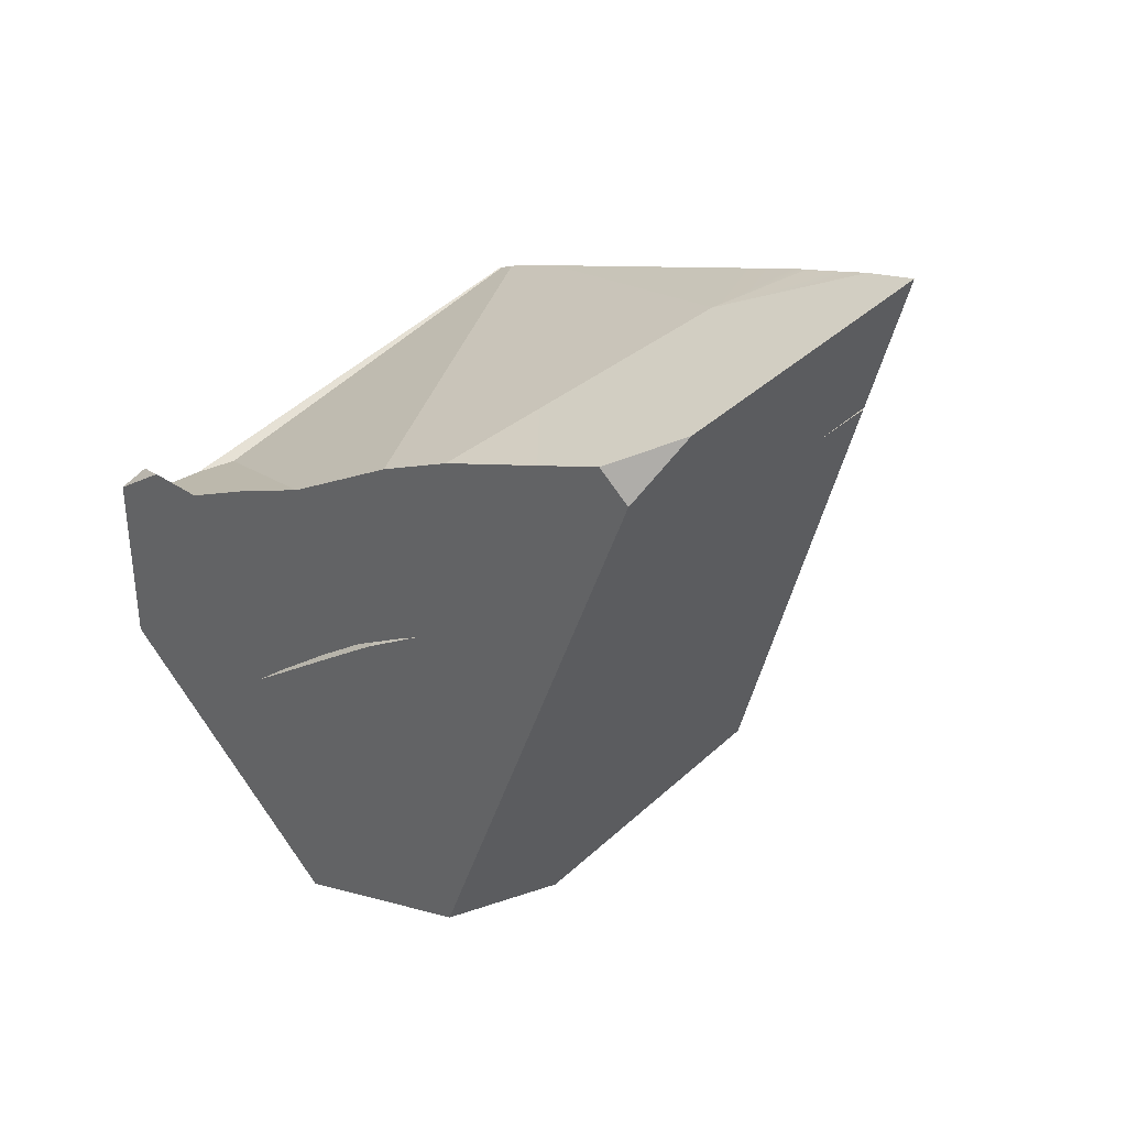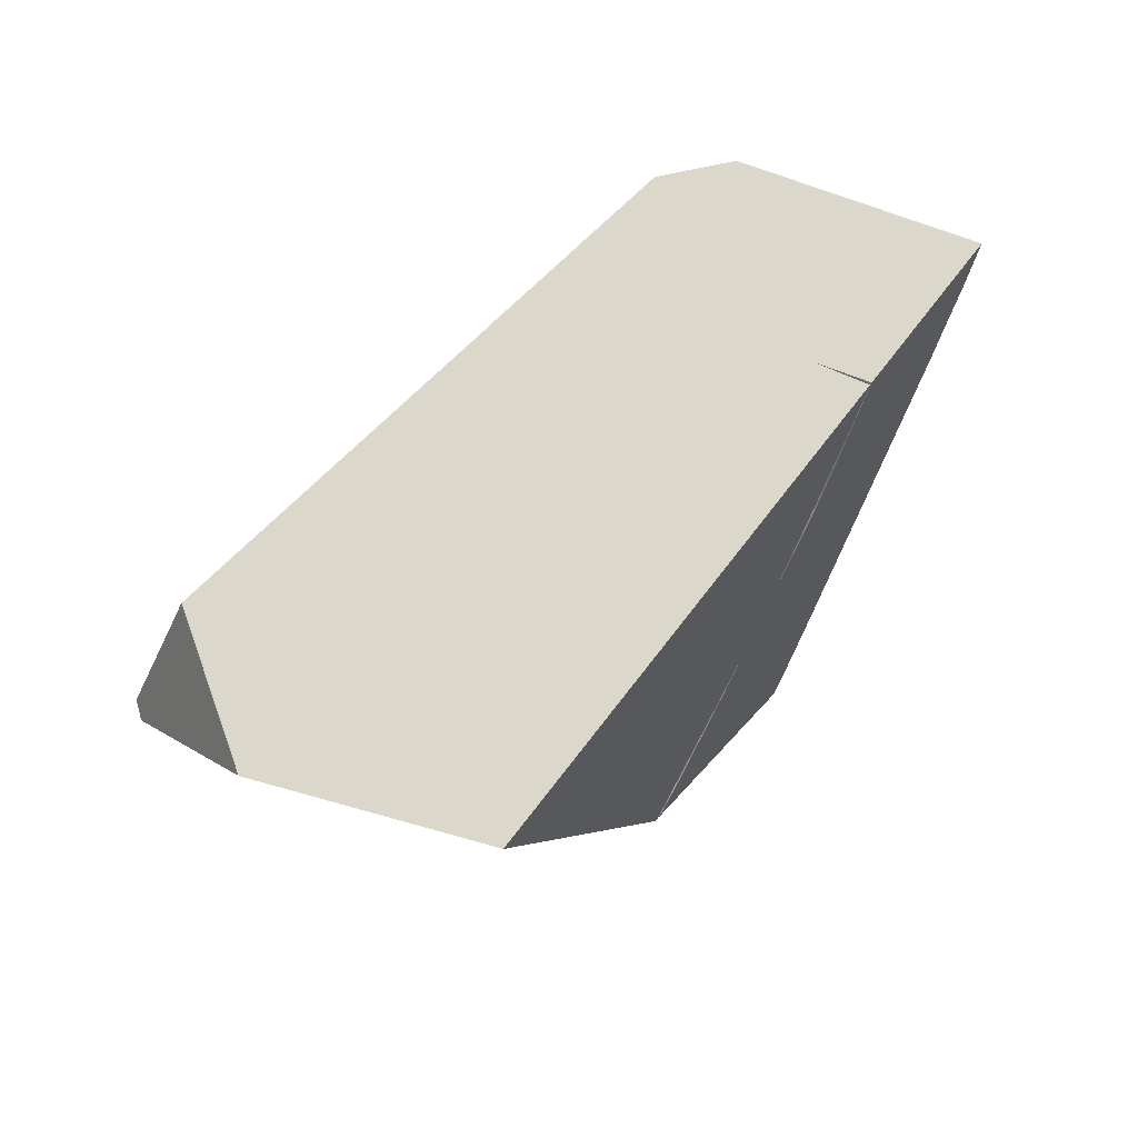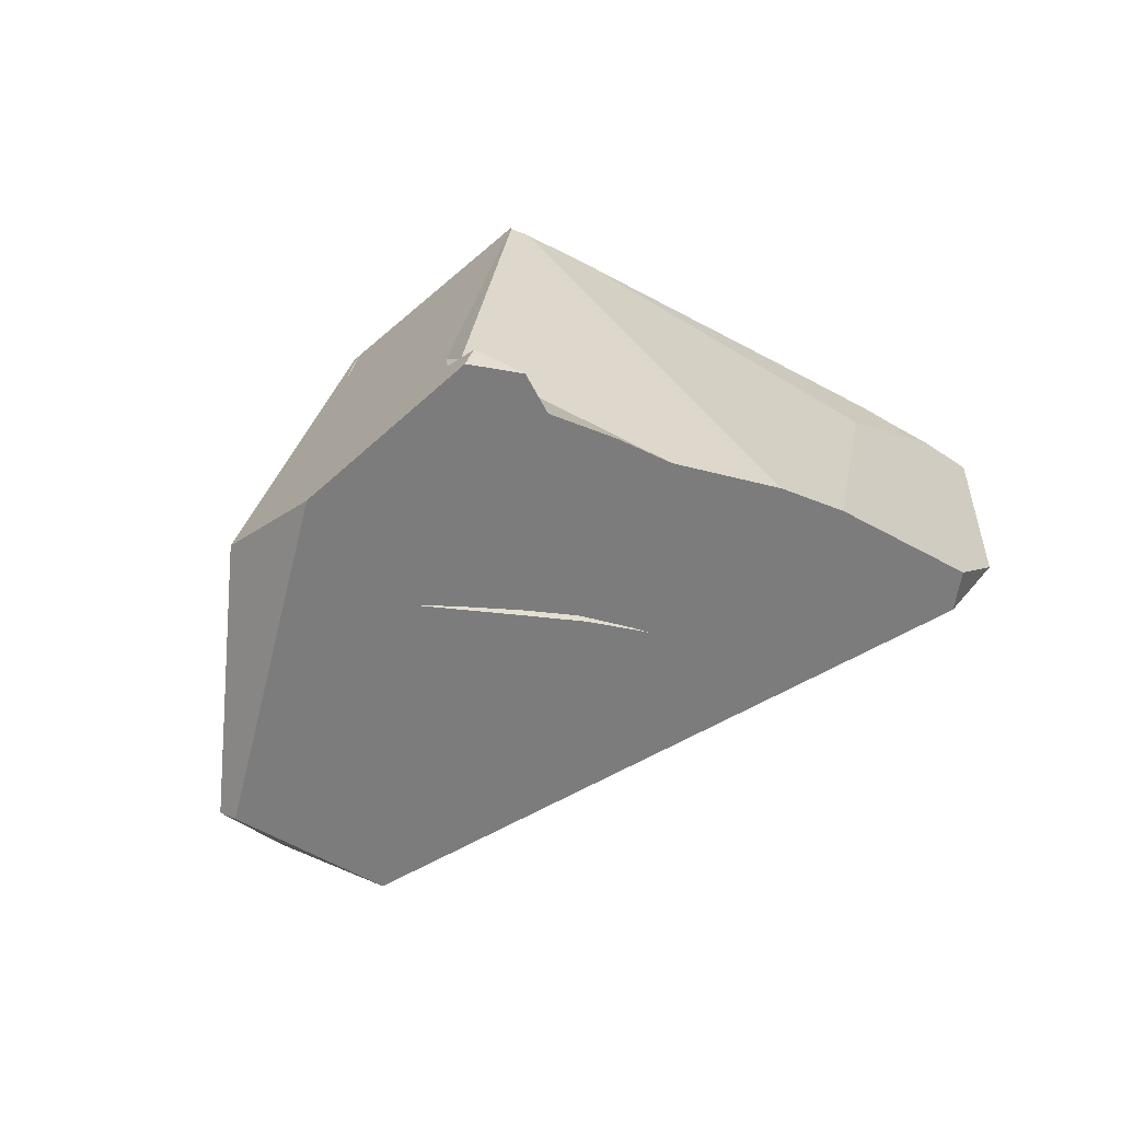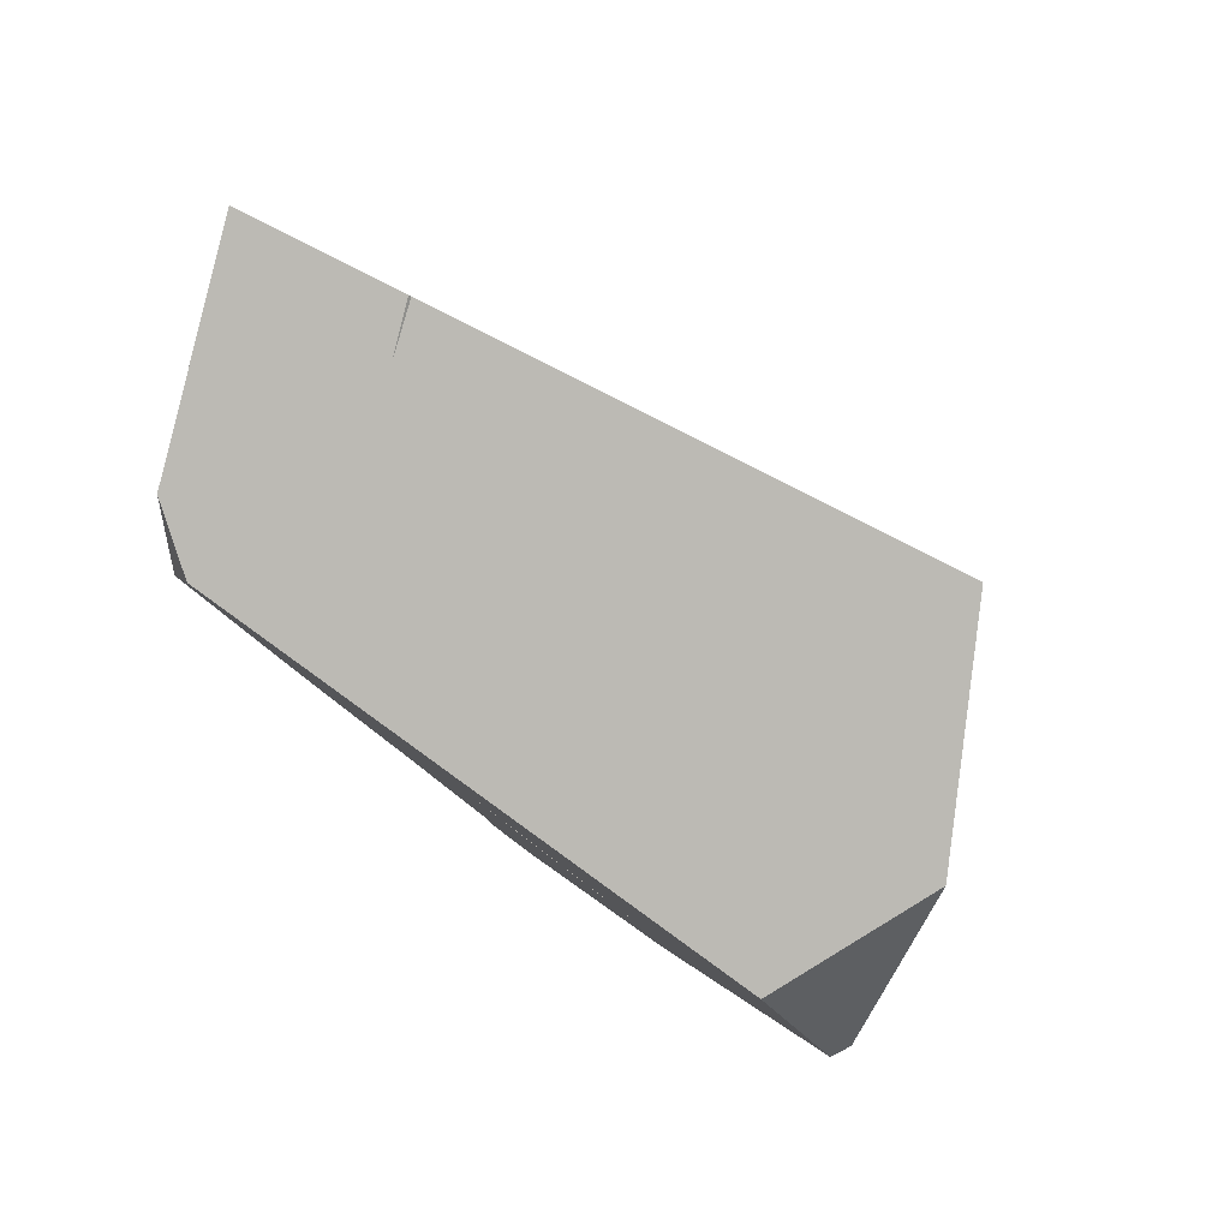
<metadata>
{"format":"obj","ext":"obj","renderer":"f3d","projection":"perspective","resolution":1024,"background":"white","views":[{"elev":-16.0,"azim":-154.1,"up":"+Z"},{"elev":-30.1,"azim":-127.4,"up":"+Y"},{"elev":-13.2,"azim":131.0,"up":"+Z"},{"elev":-43.8,"azim":-71.5,"up":"+Z"}]}
</metadata>
<code>
g  Instance
v 1.505 -41.94 7.105
v 0.9582 -42.3 7.538
v 2.017 -42.51 7.629
v 2.017 -42.51 7.629
v 0.9582 -42.3 7.538
v 1.456 -42.51 7.698
v 2.017 -42.51 7.629
v 1.456 -42.51 7.698
v 1.943 -42.74 7.843
v 3.346 -42.51 7.19
v 2.742 -41.94 6.776
v 2.017 -42.51 7.629
v 2.904 -43.25 8.024
v 3.061 -43.14 7.886
v 2.873 -43.25 8.032
v 2.873 -43.25 8.032
v 3.061 -43.14 7.886
v 1.943 -42.74 7.843
v 1.943 -42.74 7.843
v 3.061 -43.14 7.886
v 2.017 -42.51 7.629
v 2.017 -42.51 7.629
v 3.061 -43.14 7.886
v 3.346 -42.51 7.19
v 3.346 -42.51 7.19
v 3.061 -43.14 7.886
v 3.277 -43.01 7.688
v 3.701 -42.14 6.553
v 3.346 -42.51 7.19
v 4.162 -42.34 6.523
v 4.162 -42.34 6.523
v 3.346 -42.51 7.19
v 4.2 -42.51 6.707
v 3.779 -42.76 7.21
v 3.346 -42.51 7.19
v 3.277 -43.01 7.688
v 3.346 -42.51 7.19
v 3.779 -42.76 7.21
v 4.2 -42.51 6.707
v 4.2 -42.51 6.707
v 3.779 -42.76 7.21
v 4.214 -42.59 6.782
v 2.116 -41.61 6.562
v 2.136 -41.59 6.521
v 1.99 -41.55 6.505
v 2.904 -43.25 8.024
v 2.873 -43.25 8.032
v 2.891 -43.26 8.036
v 2.715 -42.83 7.774
v 2.721 -43.15 8.02
v 2.236 -42.89 7.911
v 2.715 -42.83 7.774
v 1.462 -42.3 7.536
v 2.9 -41.96 6.788
v 3.038 -43.15 7.908
v 2.888 -43.25 8.042
v 2.715 -42.83 7.774
v 2.715 -42.83 7.774
v 2.888 -43.25 8.042
v 2.721 -43.15 8.02
v 3.038 -43.15 7.908
v 2.715 -42.83 7.774
v 3.311 -42.99 7.654
v 3.311 -42.99 7.654
v 2.715 -42.83 7.774
v 3.824 -42.76 7.161
v 3.824 -42.76 7.161
v 2.715 -42.83 7.774
v 2.9 -41.96 6.788
v 4.21 -42.61 6.777
v 4.184 -42.62 6.805
v 4.16 -42.34 6.516
v 4.16 -42.34 6.516
v 4.184 -42.62 6.805
v 3.482 -42.04 6.566
v 3.482 -42.04 6.566
v 4.184 -42.62 6.805
v 2.9 -41.96 6.788
v 2.9 -41.96 6.788
v 4.184 -42.62 6.805
v 3.959 -42.72 7.024
v 2.548 -42.49 8.554
v 2.619 -42.53 8.573
v 2.444 -41.14 7.116
v 2.444 -41.14 7.116
v 2.619 -42.53 8.573
v 2.974 -41.31 7.146
v 2.974 -41.31 7.146
v 2.619 -42.53 8.573
v 3.667 -41.85 7.542
v 0.7852 -42.22 7.484
v 0.7019 -42.19 7.451
v 1.462 -42.3 7.536
v 1.462 -42.3 7.536
v 0.7019 -42.19 7.451
v 1.161 -41.84 6.998
v 2.715 -42.83 7.774
v 2.236 -42.89 7.911
v 1.462 -42.3 7.536
v 1.462 -42.3 7.536
v 2.236 -42.89 7.911
v 1.323 -42.43 7.677
v 2.958 -41.83 6.582
v 2.9 -41.96 6.788
v 2.688 -41.75 6.56
v 2.958 -41.83 6.582
v 3.198 -41.93 6.579
v 2.9 -41.96 6.788
v 2.9 -41.96 6.788
v 3.198 -41.93 6.579
v 3.482 -42.04 6.566
v 0.9104 -41.09 7.101
v 0.2672 -41.58 7.737
v 1.16 -41.62 7.784
v 1.16 -41.62 7.784
v 0.2672 -41.58 7.737
v 0.4877 -41.66 7.831
v 1.16 -41.62 7.784
v 2.109 -41.06 7.069
v 0.9104 -41.09 7.101
v 0.9104 -41.09 7.101
v 2.109 -41.06 7.069
v 1.004 -41.01 7.008
v 1.004 -41.01 7.008
v 2.109 -41.06 7.069
v 1.362 -40.93 6.909
v 2.109 -41.06 7.069
v 1.16 -41.62 7.784
v 2.444 -41.14 7.116
v 2.444 -41.14 7.116
v 1.16 -41.62 7.784
v 2.548 -42.49 8.554
v 2.548 -42.49 8.554
v 1.16 -41.62 7.784
v 2.262 -42.37 8.459
v 3.959 -42.72 7.024
v 3.824 -42.76 7.161
v 2.9 -41.96 6.788
v 3.774 -41.4 7.36
v 3.933 -41.53 7.449
v 4.023 -41.5 7.361
v 1.505 -41.94 7.105
v 1.443 -41.63 6.721
v 1.218 -41.77 6.938
v 1.99 -41.55 6.505
v 1.706 -41.48 6.468
v 2.116 -41.61 6.562
v 2.116 -41.61 6.562
v 1.706 -41.48 6.468
v 1.505 -41.94 7.105
v 1.505 -41.94 7.105
v 1.706 -41.48 6.468
v 1.443 -41.63 6.721
v 1.505 -41.94 7.105
v 1.218 -41.77 6.938
v 1.02 -41.94 7.136
v 0.7091 -42.2 7.447
v 0.9582 -42.3 7.538
v 1.02 -41.94 7.136
v 1.02 -41.94 7.136
v 0.9582 -42.3 7.538
v 1.505 -41.94 7.105
v 1.505 -41.94 7.105
v 2.742 -41.94 6.776
v 2.116 -41.61 6.562
v 1.505 -41.94 7.105
v 2.017 -42.51 7.629
v 2.742 -41.94 6.776
v 2.136 -41.59 6.521
v 2.116 -41.61 6.562
v 2.658 -41.75 6.553
v 2.658 -41.75 6.553
v 2.116 -41.61 6.562
v 2.742 -41.94 6.776
v 2.742 -41.94 6.776
v 2.902 -41.83 6.564
v 2.658 -41.75 6.553
v 2.742 -41.94 6.776
v 3.18 -41.94 6.561
v 2.902 -41.83 6.564
v 3.346 -42.51 7.19
v 3.701 -42.14 6.553
v 2.742 -41.94 6.776
v 2.742 -41.94 6.776
v 3.701 -42.14 6.553
v 3.18 -41.94 6.561
v 1.462 -42.3 7.536
v 1.323 -42.43 7.677
v 1.172 -42.37 7.623
v 1.462 -42.3 7.536
v 1.172 -42.37 7.623
v 1.049 -42.32 7.579
v 1.462 -42.3 7.536
v 1.049 -42.32 7.579
v 0.7852 -42.22 7.484
v 0.714 -41.74 7.915
v 1.16 -41.62 7.784
v 0.4877 -41.66 7.831
v 1.16 -41.62 7.784
v 0.714 -41.74 7.915
v 0.7907 -41.77 7.945
v 1.16 -41.62 7.784
v 0.7907 -41.77 7.945
v 0.8668 -41.8 7.972
v 1.137 -41.91 8.067
v 1.16 -41.62 7.784
v 0.8668 -41.8 7.972
v 2.262 -42.37 8.459
v 1.16 -41.62 7.784
v 1.137 -41.91 8.067
v 3.933 -41.53 7.449
v 3.774 -41.4 7.36
v 3.908 -41.69 7.423
v 3.908 -41.69 7.423
v 3.774 -41.4 7.36
v 3.647 -41.43 7.28
v 3.594 -41.44 7.246
v 3.907 -41.7 7.421
v 3.647 -41.43 7.28
v 3.647 -41.43 7.28
v 3.907 -41.7 7.421
v 3.908 -41.69 7.423
v 1.462 -42.3 7.536
v 1.161 -41.84 6.998
v 2.9 -41.96 6.788
v 2.9 -41.96 6.788
v 1.161 -41.84 6.998
v 1.763 -41.52 6.447
v 1.763 -41.52 6.447
v 1.161 -41.84 6.998
v 1.739 -41.51 6.444
v 2.9 -41.96 6.788
v 1.763 -41.52 6.447
v 2.688 -41.75 6.56
v 3.667 -41.85 7.542
v 3.262 -41.36 7.2
v 2.974 -41.31 7.146
v 3.667 -41.85 7.542
v 3.815 -41.79 7.493
v 3.262 -41.36 7.2
v 3.262 -41.36 7.2
v 3.815 -41.79 7.493
v 3.594 -41.44 7.246
v 3.594 -41.44 7.246
v 3.815 -41.79 7.493
v 3.907 -41.7 7.421
v 2.619 -42.53 8.573
v 2.624 -42.53 8.576
v 3.667 -41.85 7.542
v 3.667 -41.85 7.542
v 2.624 -42.53 8.576
v 3.815 -41.79 7.493
v 1.287 -41.04 6.766
v 1.739 -41.51 6.444
v 1.004 -41.01 7.008
v 1.004 -41.01 7.008
v 1.739 -41.51 6.444
v 0.9104 -41.09 7.101
v 0.9104 -41.09 7.101
v 1.739 -41.51 6.444
v 0.2672 -41.58 7.737
v 0.7019 -42.19 7.451
v 0.2672 -41.58 7.737
v 1.161 -41.84 6.998
v 0.2672 -41.58 7.737
v 1.739 -41.51 6.444
v 1.161 -41.84 6.998
v 1.218 -41.77 6.938
v 1.443 -41.63 6.721
v 1.02 -41.94 7.136
v 1.02 -41.94 7.136
v 1.443 -41.63 6.721
v 0.7091 -42.2 7.447
v 0.7091 -42.2 7.447
v 1.443 -41.63 6.721
v 2.074 -44.1 6.549
v 2.074 -44.1 6.549
v 1.443 -41.63 6.721
v 2.897 -43.69 5.769
v 2.897 -43.69 5.769
v 1.443 -41.63 6.721
v 3.049 -42.87 5.512
v 3.049 -42.87 5.512
v 1.443 -41.63 6.721
v 1.706 -41.48 6.468
v 1.172 -42.37 7.623
v 1.323 -42.43 7.677
v 1.049 -42.32 7.579
v 0.7019 -42.19 7.451
v 0.7852 -42.22 7.484
v 0.2672 -41.58 7.737
v 0.7852 -42.22 7.484
v 1.049 -42.32 7.579
v 0.2672 -41.58 7.737
v 1.049 -42.32 7.579
v 1.323 -42.43 7.677
v 0.2672 -41.58 7.737
v 0.2672 -41.58 7.737
v 1.323 -42.43 7.677
v 0.4877 -41.66 7.831
v 0.4877 -41.66 7.831
v 1.323 -42.43 7.677
v 0.714 -41.74 7.915
v 0.714 -41.74 7.915
v 1.323 -42.43 7.677
v 0.7907 -41.77 7.945
v 0.7907 -41.77 7.945
v 1.323 -42.43 7.677
v 0.8668 -41.8 7.972
v 0.8668 -41.8 7.972
v 1.323 -42.43 7.677
v 1.137 -41.91 8.067
v 1.137 -41.91 8.067
v 1.323 -42.43 7.677
v 2.262 -42.37 8.459
v 2.262 -42.37 8.459
v 1.323 -42.43 7.677
v 2.548 -42.49 8.554
v 2.548 -42.49 8.554
v 1.323 -42.43 7.677
v 2.619 -42.53 8.573
v 2.624 -42.53 8.576
v 2.619 -42.53 8.573
v 2.888 -43.25 8.042
v 2.888 -43.25 8.042
v 2.619 -42.53 8.573
v 2.721 -43.15 8.02
v 2.721 -43.15 8.02
v 2.619 -42.53 8.573
v 2.236 -42.89 7.911
v 2.619 -42.53 8.573
v 1.323 -42.43 7.677
v 2.236 -42.89 7.911
v 1.943 -42.74 7.843
v 1.456 -42.51 7.698
v 2.873 -43.25 8.032
v 2.873 -43.25 8.032
v 1.456 -42.51 7.698
v 2.891 -43.26 8.036
v 2.891 -43.26 8.036
v 1.456 -42.51 7.698
v 2.895 -43.27 8.026
v 2.895 -43.27 8.026
v 1.456 -42.51 7.698
v 2.074 -44.1 6.549
v 2.074 -44.1 6.549
v 1.456 -42.51 7.698
v 0.7091 -42.2 7.447
v 0.7091 -42.2 7.447
v 1.456 -42.51 7.698
v 0.9582 -42.3 7.538
v 2.902 -41.83 6.564
v 3.18 -41.94 6.561
v 2.658 -41.75 6.553
v 2.658 -41.75 6.553
v 3.18 -41.94 6.561
v 2.136 -41.59 6.521
v 2.136 -41.59 6.521
v 3.18 -41.94 6.561
v 1.99 -41.55 6.505
v 1.99 -41.55 6.505
v 3.18 -41.94 6.561
v 1.706 -41.48 6.468
v 1.706 -41.48 6.468
v 3.18 -41.94 6.561
v 3.049 -42.87 5.512
v 3.049 -42.87 5.512
v 3.18 -41.94 6.561
v 3.836 -42.96 5.735
v 3.836 -42.96 5.735
v 3.18 -41.94 6.561
v 4.162 -42.34 6.523
v 4.162 -42.34 6.523
v 3.18 -41.94 6.561
v 3.701 -42.14 6.553
v 3.262 -41.36 7.2
v 3.594 -41.44 7.246
v 2.974 -41.31 7.146
v 2.444 -41.14 7.116
v 2.974 -41.31 7.146
v 2.109 -41.06 7.069
v 2.109 -41.06 7.069
v 2.974 -41.31 7.146
v 1.362 -40.93 6.909
v 1.362 -40.93 6.909
v 2.974 -41.31 7.146
v 1.287 -41.04 6.766
v 2.974 -41.31 7.146
v 3.594 -41.44 7.246
v 1.287 -41.04 6.766
v 1.287 -41.04 6.766
v 3.594 -41.44 7.246
v 1.739 -41.51 6.444
v 1.739 -41.51 6.444
v 3.594 -41.44 7.246
v 1.763 -41.52 6.447
v 1.763 -41.52 6.447
v 3.594 -41.44 7.246
v 2.688 -41.75 6.56
v 2.688 -41.75 6.56
v 3.594 -41.44 7.246
v 2.958 -41.83 6.582
v 2.958 -41.83 6.582
v 3.594 -41.44 7.246
v 3.198 -41.93 6.579
v 3.198 -41.93 6.579
v 3.594 -41.44 7.246
v 3.482 -42.04 6.566
v 3.482 -42.04 6.566
v 3.594 -41.44 7.246
v 4.16 -42.34 6.516
v 4.16 -42.34 6.516
v 3.594 -41.44 7.246
v 4.301 -42.07 6.858
v 4.301 -42.07 6.858
v 3.594 -41.44 7.246
v 4.023 -41.5 7.361
v 3.774 -41.4 7.36
v 4.023 -41.5 7.361
v 3.647 -41.43 7.28
v 4.023 -41.5 7.361
v 3.594 -41.44 7.246
v 3.647 -41.43 7.28
v 4.184 -42.62 6.805
v 4.21 -42.61 6.777
v 4.211 -42.61 6.779
v 2.897 -43.69 5.769
v 3.836 -43.05 5.769
v 2.074 -44.1 6.549
v 2.074 -44.1 6.549
v 3.836 -43.05 5.769
v 2.895 -43.27 8.026
v 2.895 -43.27 8.026
v 3.836 -43.05 5.769
v 4.211 -42.61 6.779
v 4.301 -42.07 6.858
v 4.211 -42.61 6.779
v 4.16 -42.34 6.516
v 4.16 -42.34 6.516
v 4.211 -42.61 6.779
v 4.21 -42.61 6.777
v 3.836 -42.96 5.735
v 4.162 -42.34 6.523
v 3.836 -43.05 5.769
v 3.836 -43.05 5.769
v 4.162 -42.34 6.523
v 4.211 -42.61 6.779
v 4.211 -42.61 6.779
v 4.162 -42.34 6.523
v 4.214 -42.59 6.782
v 4.214 -42.59 6.782
v 4.162 -42.34 6.523
v 4.2 -42.51 6.707
v 3.049 -42.87 5.512
v 3.836 -42.96 5.735
v 2.897 -43.69 5.769
v 2.897 -43.69 5.769
v 3.836 -42.96 5.735
v 3.836 -43.05 5.769
v 1.287 -41.04 6.766
v 1.004 -41.01 7.008
v 1.362 -40.93 6.909
v 3.061 -43.14 7.886
v 2.904 -43.25 8.024
v 3.277 -43.01 7.688
v 3.277 -43.01 7.688
v 2.904 -43.25 8.024
v 3.779 -42.76 7.21
v 3.779 -42.76 7.21
v 2.904 -43.25 8.024
v 4.214 -42.59 6.782
v 4.214 -42.59 6.782
v 2.904 -43.25 8.024
v 4.211 -42.61 6.779
v 4.211 -42.61 6.779
v 2.904 -43.25 8.024
v 2.895 -43.27 8.026
v 2.895 -43.27 8.026
v 2.904 -43.25 8.024
v 2.891 -43.26 8.036
v 3.933 -41.53 7.449
v 3.908 -41.69 7.423
v 4.023 -41.5 7.361
v 3.908 -41.69 7.423
v 3.907 -41.7 7.421
v 4.023 -41.5 7.361
v 4.023 -41.5 7.361
v 3.907 -41.7 7.421
v 4.301 -42.07 6.858
v 3.907 -41.7 7.421
v 3.815 -41.79 7.493
v 4.301 -42.07 6.858
v 4.301 -42.07 6.858
v 3.815 -41.79 7.493
v 4.211 -42.61 6.779
v 4.211 -42.61 6.779
v 3.815 -41.79 7.493
v 4.184 -42.62 6.805
v 4.184 -42.62 6.805
v 3.815 -41.79 7.493
v 3.959 -42.72 7.024
v 3.959 -42.72 7.024
v 3.815 -41.79 7.493
v 3.824 -42.76 7.161
v 3.824 -42.76 7.161
v 3.815 -41.79 7.493
v 3.311 -42.99 7.654
v 3.311 -42.99 7.654
v 3.815 -41.79 7.493
v 3.038 -43.15 7.908
v 3.038 -43.15 7.908
v 3.815 -41.79 7.493
v 2.888 -43.25 8.042
v 2.888 -43.25 8.042
v 3.815 -41.79 7.493
v 2.624 -42.53 8.576
f 1 2 3
f 4 5 6
f 7 8 9
f 10 11 12
f 13 14 15
f 16 17 18
f 19 20 21
f 22 23 24
f 25 26 27
f 28 29 30
f 31 32 33
f 34 35 36
f 37 38 39
f 40 41 42
f 43 44 45
f 46 47 48
f 49 50 51
f 52 53 54
f 55 56 57
f 58 59 60
f 61 62 63
f 64 65 66
f 67 68 69
f 70 71 72
f 73 74 75
f 76 77 78
f 79 80 81
f 82 83 84
f 85 86 87
f 88 89 90
f 91 92 93
f 94 95 96
f 97 98 99
f 100 101 102
f 103 104 105
f 106 107 108
f 109 110 111
f 112 113 114
f 115 116 117
f 118 119 120
f 121 122 123
f 124 125 126
f 127 128 129
f 130 131 132
f 133 134 135
f 136 137 138
f 139 140 141
f 142 143 144
f 145 146 147
f 148 149 150
f 151 152 153
f 154 155 156
f 157 158 159
f 160 161 162
f 163 164 165
f 166 167 168
f 169 170 171
f 172 173 174
f 175 176 177
f 178 179 180
f 181 182 183
f 184 185 186
f 187 188 189
f 190 191 192
f 193 194 195
f 196 197 198
f 199 200 201
f 202 203 204
f 205 206 207
f 208 209 210
f 211 212 213
f 214 215 216
f 217 218 219
f 220 221 222
f 223 224 225
f 226 227 228
f 229 230 231
f 232 233 234
f 235 236 237
f 238 239 240
f 241 242 243
f 244 245 246
f 247 248 249
f 250 251 252
f 253 254 255
f 256 257 258
f 259 260 261
f 262 263 264
f 265 266 267
f 268 269 270
f 271 272 273
f 274 275 276
f 277 278 279
f 280 281 282
f 283 284 285
f 286 287 288
f 289 290 291
f 292 293 294
f 295 296 297
f 298 299 300
f 301 302 303
f 304 305 306
f 307 308 309
f 310 311 312
f 313 314 315
f 316 317 318
f 319 320 321
f 322 323 324
f 325 326 327
f 328 329 330
f 331 332 333
f 334 335 336
f 337 338 339
f 340 341 342
f 343 344 345
f 346 347 348
f 349 350 351
f 352 353 354
f 355 356 357
f 358 359 360
f 361 362 363
f 364 365 366
f 367 368 369
f 370 371 372
f 373 374 375
f 376 377 378
f 379 380 381
f 382 383 384
f 385 386 387
f 388 389 390
f 391 392 393
f 394 395 396
f 397 398 399
f 400 401 402
f 403 404 405
f 406 407 408
f 409 410 411
f 412 413 414
f 415 416 417
f 418 419 420
f 421 422 423
f 424 425 426
f 427 428 429
f 430 431 432
f 433 434 435
f 436 437 438
f 439 440 441
f 442 443 444
f 445 446 447
f 448 449 450
f 451 452 453
f 454 455 456
f 457 458 459
f 460 461 462
f 463 464 465
f 466 467 468
f 469 470 471
f 472 473 474
f 475 476 477
f 478 479 480
f 481 482 483
f 484 485 486
f 487 488 489
f 490 491 492
f 493 494 495
f 496 497 498
f 499 500 501
f 502 503 504
f 505 506 507
f 508 509 510
f 511 512 513
f 514 515 516

</code>
